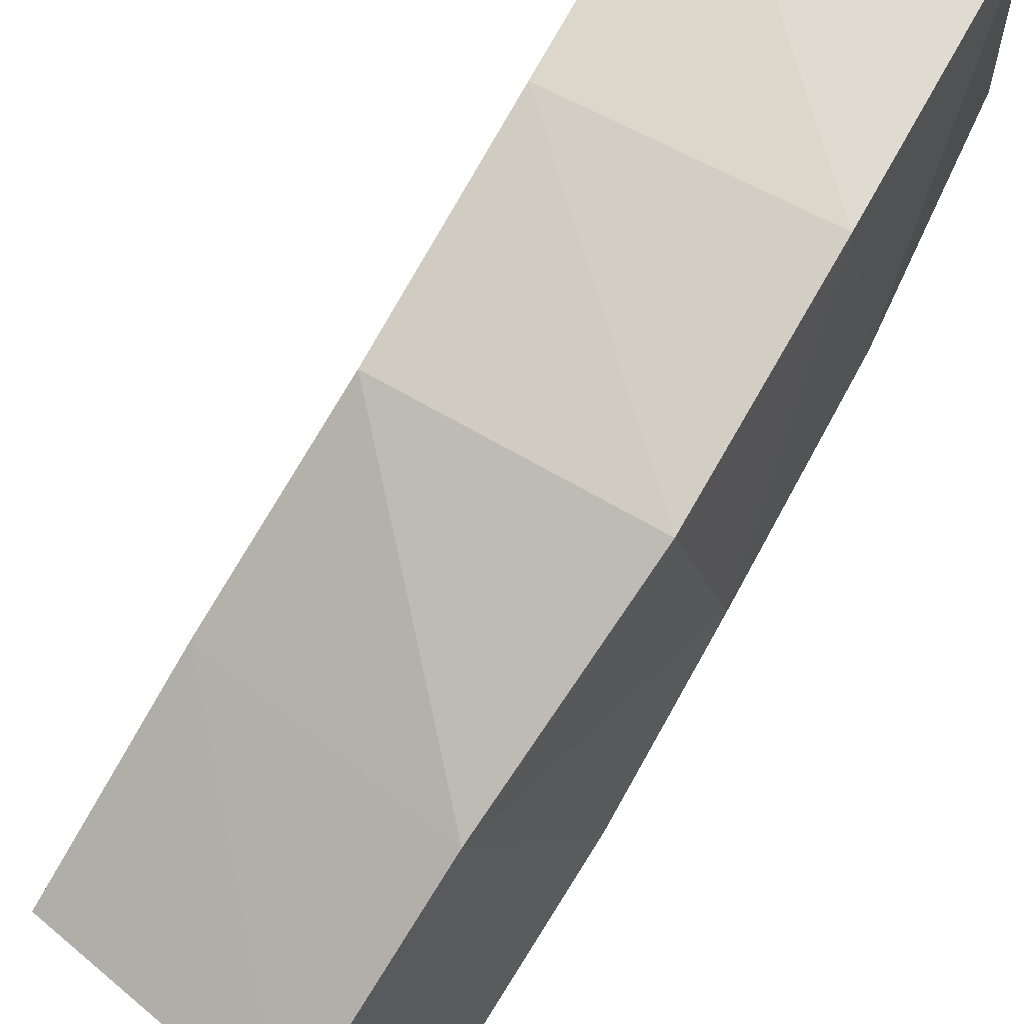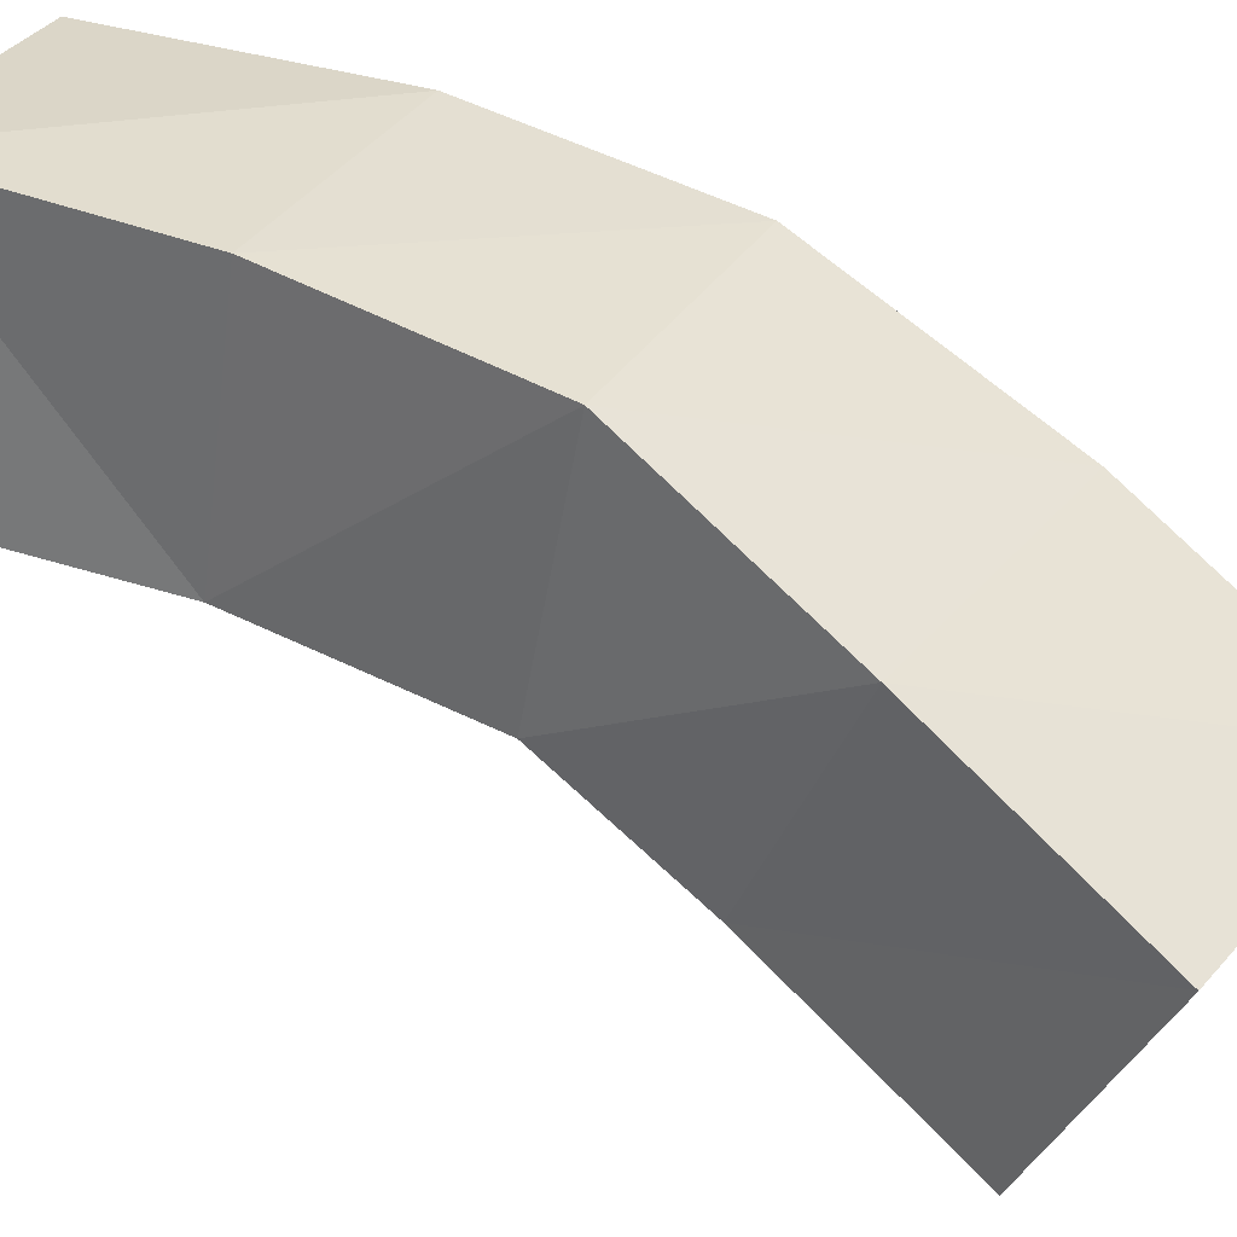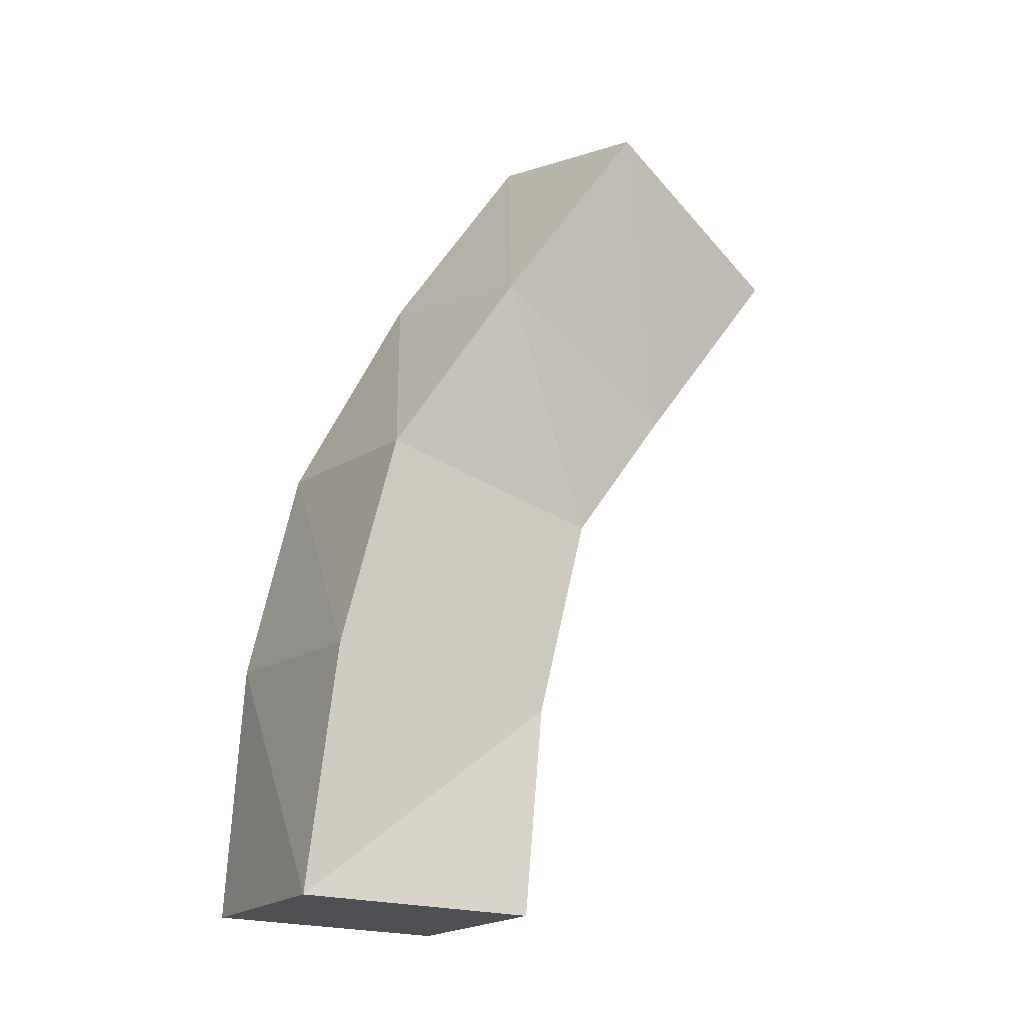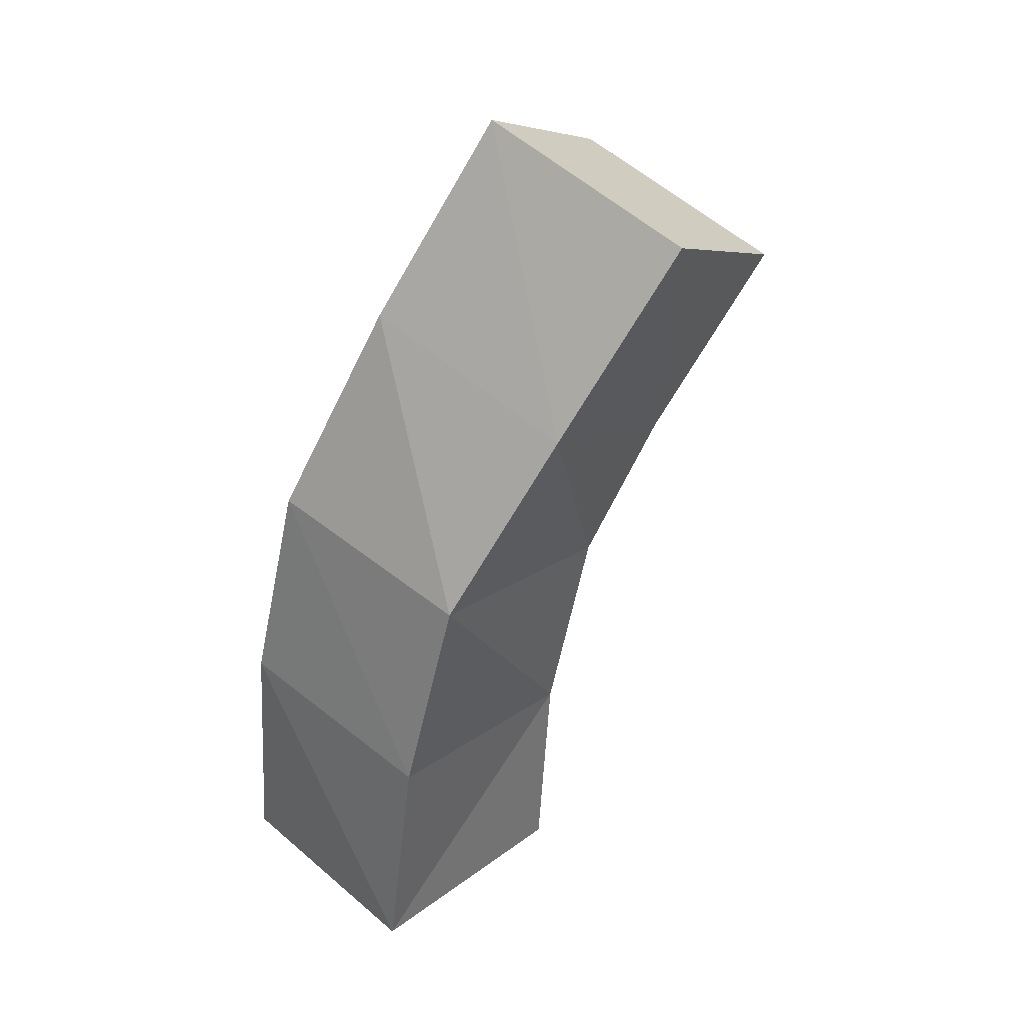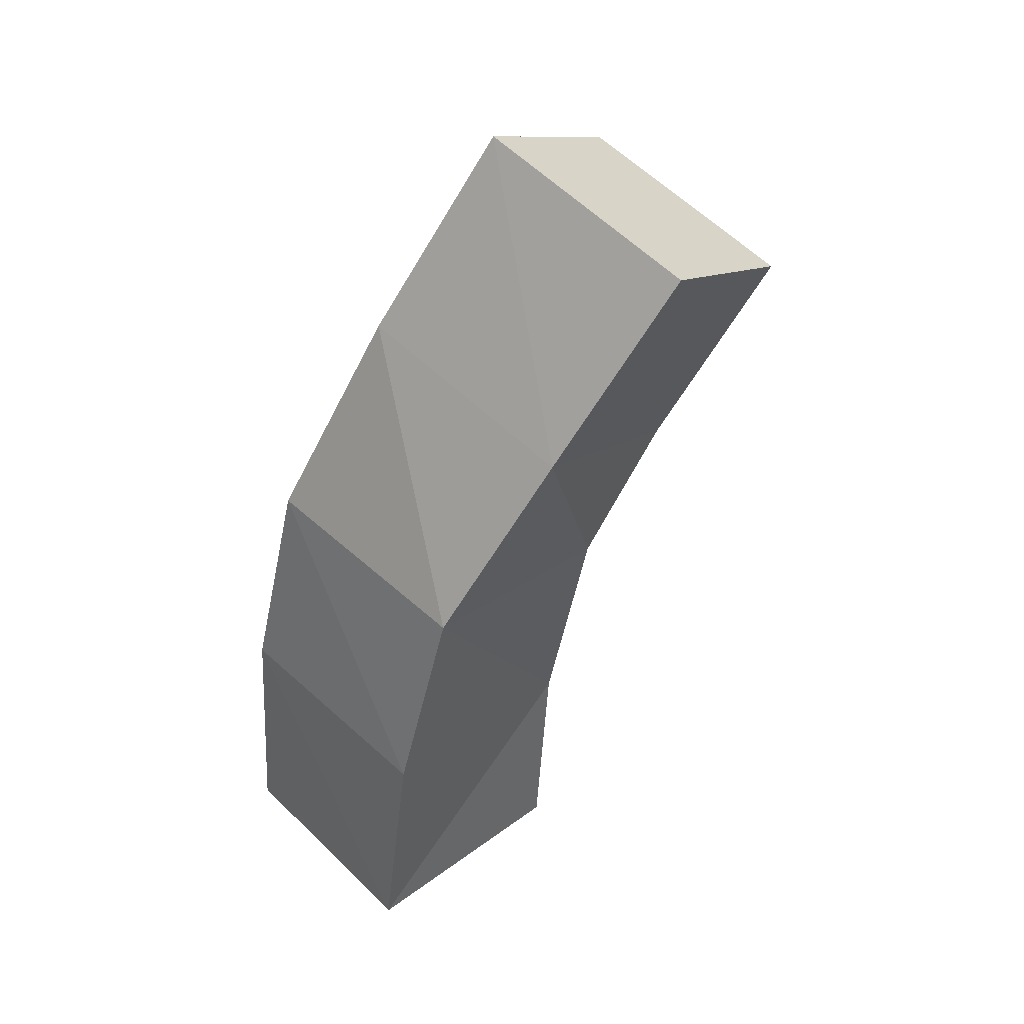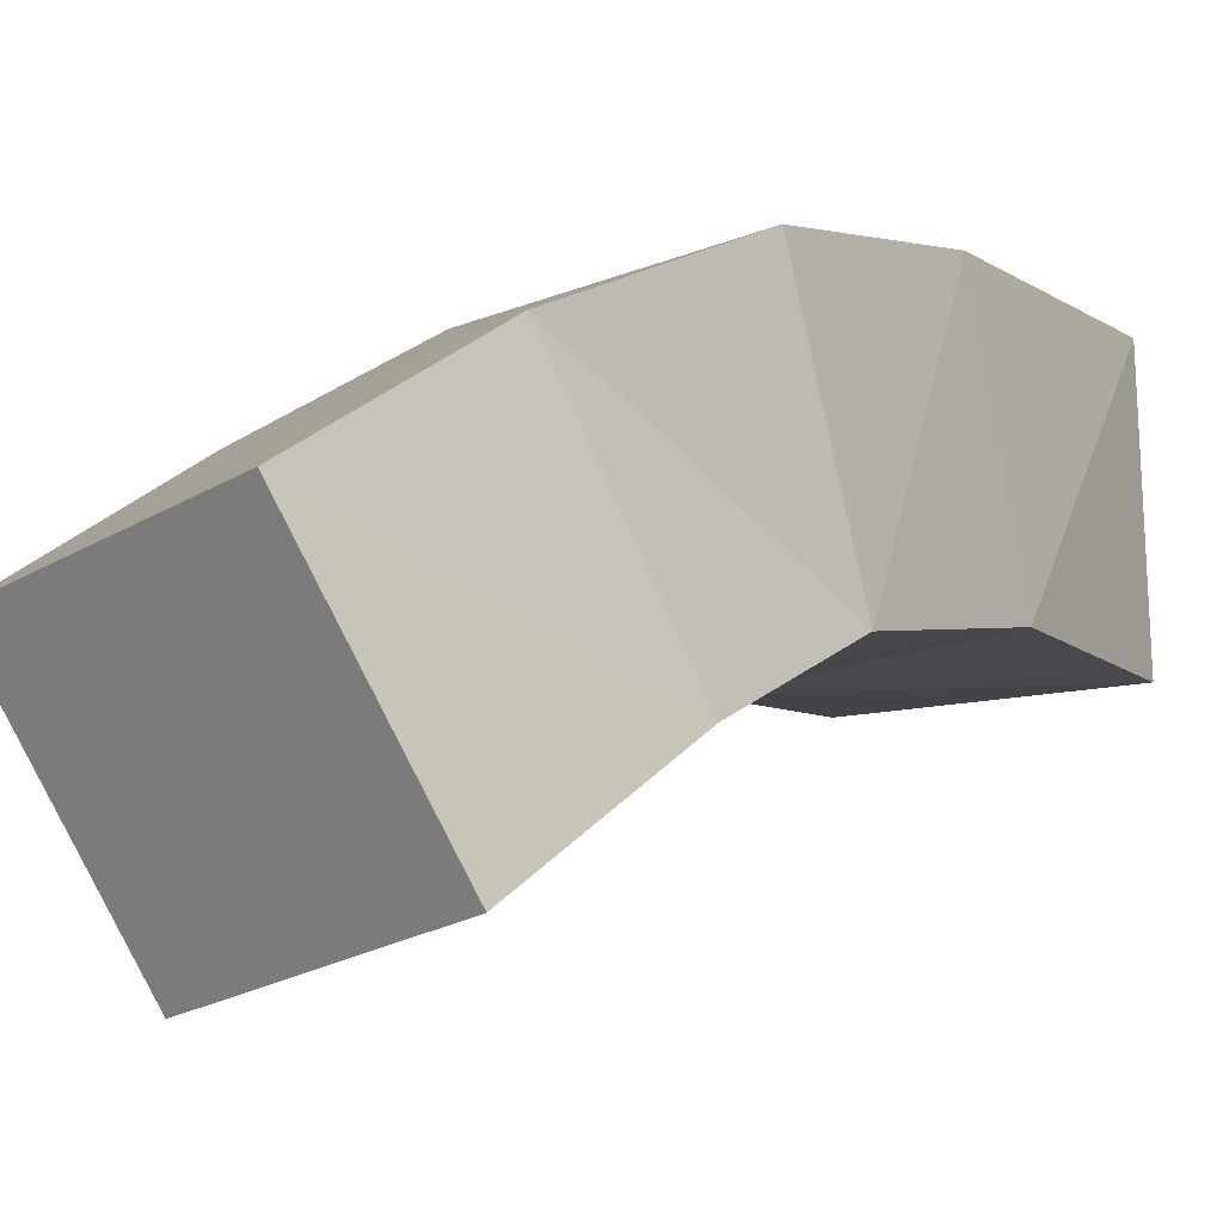
<metadata>
{"format":"obj","ext":"obj","renderer":"f3d","projection":"perspective","resolution":1024,"background":"white","views":[{"elev":67.8,"azim":-154.2,"up":"+Z"},{"elev":27.7,"azim":111.2,"up":"+Z"},{"elev":-18.8,"azim":64.0,"up":"+Y"},{"elev":37.9,"azim":47.0,"up":"+Y"},{"elev":43.2,"azim":49.0,"up":"+Y"},{"elev":-12.2,"azim":-151.8,"up":"+Z"}]}
</metadata>
<code>
o Cube
v 1.199 -0.09456 -1.576
v 1.232 -0.03437 0.4133
v -0.7663 -0.003411 0.4432
v -0.7957 -0.06457 -1.555
v 1.165 1.681 -1.748
v 1.346 2.029 0.2094
v -0.6407 2.192 0.3607
v -0.8212 1.844 -1.597
v 1.266 3.381 -2.114
v 1.501 3.83 -0.1924
v -0.7105 3.6 -1.933
v -0.4751 4.049 -0.01136
v 1.351 4.469 -2.851
v 1.825 5.347 -1.132
v -0.5676 4.947 -2.577
v -0.09361 5.826 -0.8581
v 1.624 5.96 -3.863
v 2.134 6.903 -2.174
v -0.2866 6.477 -3.575
v 0.2231 7.42 -1.886
f 1 3 4
f 6 12 7
f 5 2 1
f 2 7 3
f 3 8 4
f 5 4 8
f 10 16 12
f 5 10 6
f 7 11 8
f 8 9 5
f 15 20 19
f 9 14 10
f 11 16 15
f 11 13 9
f 19 18 17
f 13 19 17
f 14 20 16
f 13 18 14
f 1 2 3
f 6 10 12
f 5 6 2
f 2 6 7
f 3 7 8
f 5 1 4
f 10 14 16
f 5 9 10
f 7 12 11
f 8 11 9
f 15 16 20
f 9 13 14
f 11 12 16
f 11 15 13
f 19 20 18
f 13 15 19
f 14 18 20
f 13 17 18

</code>
